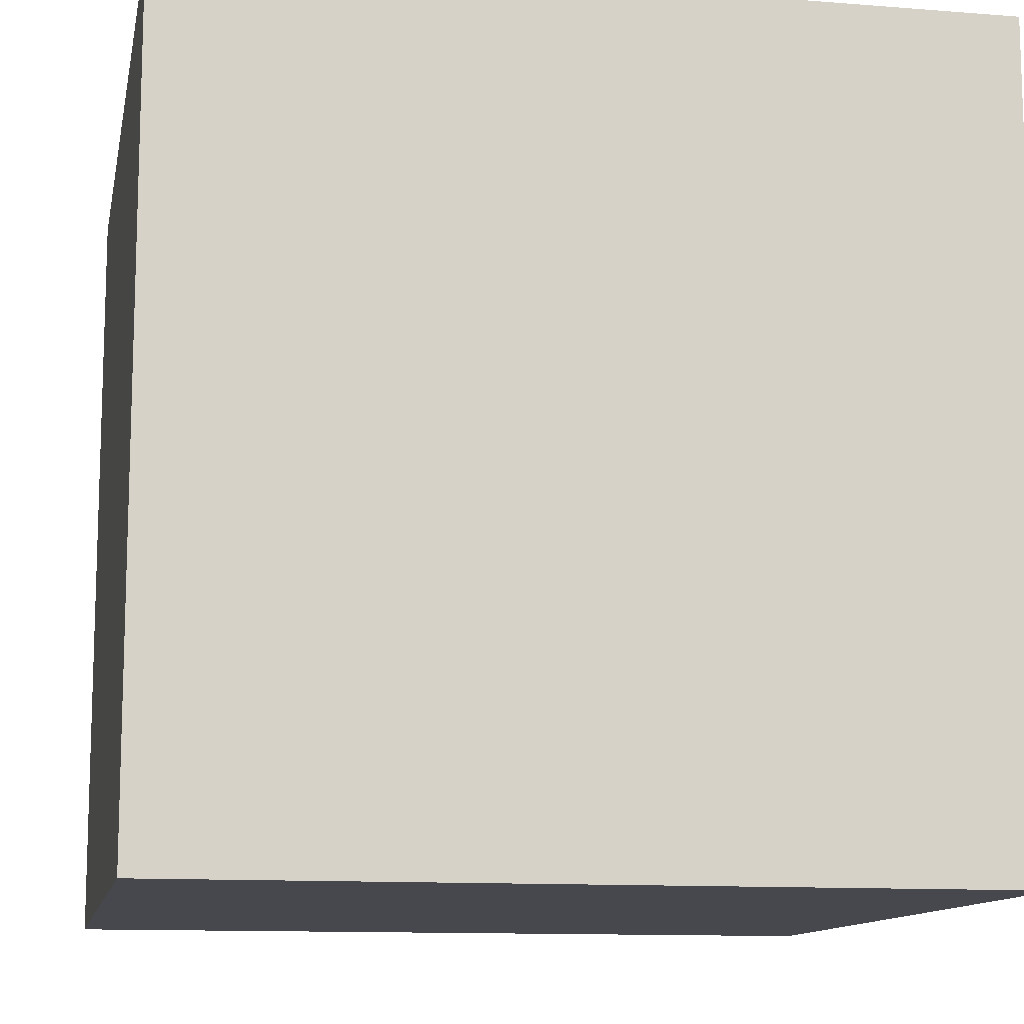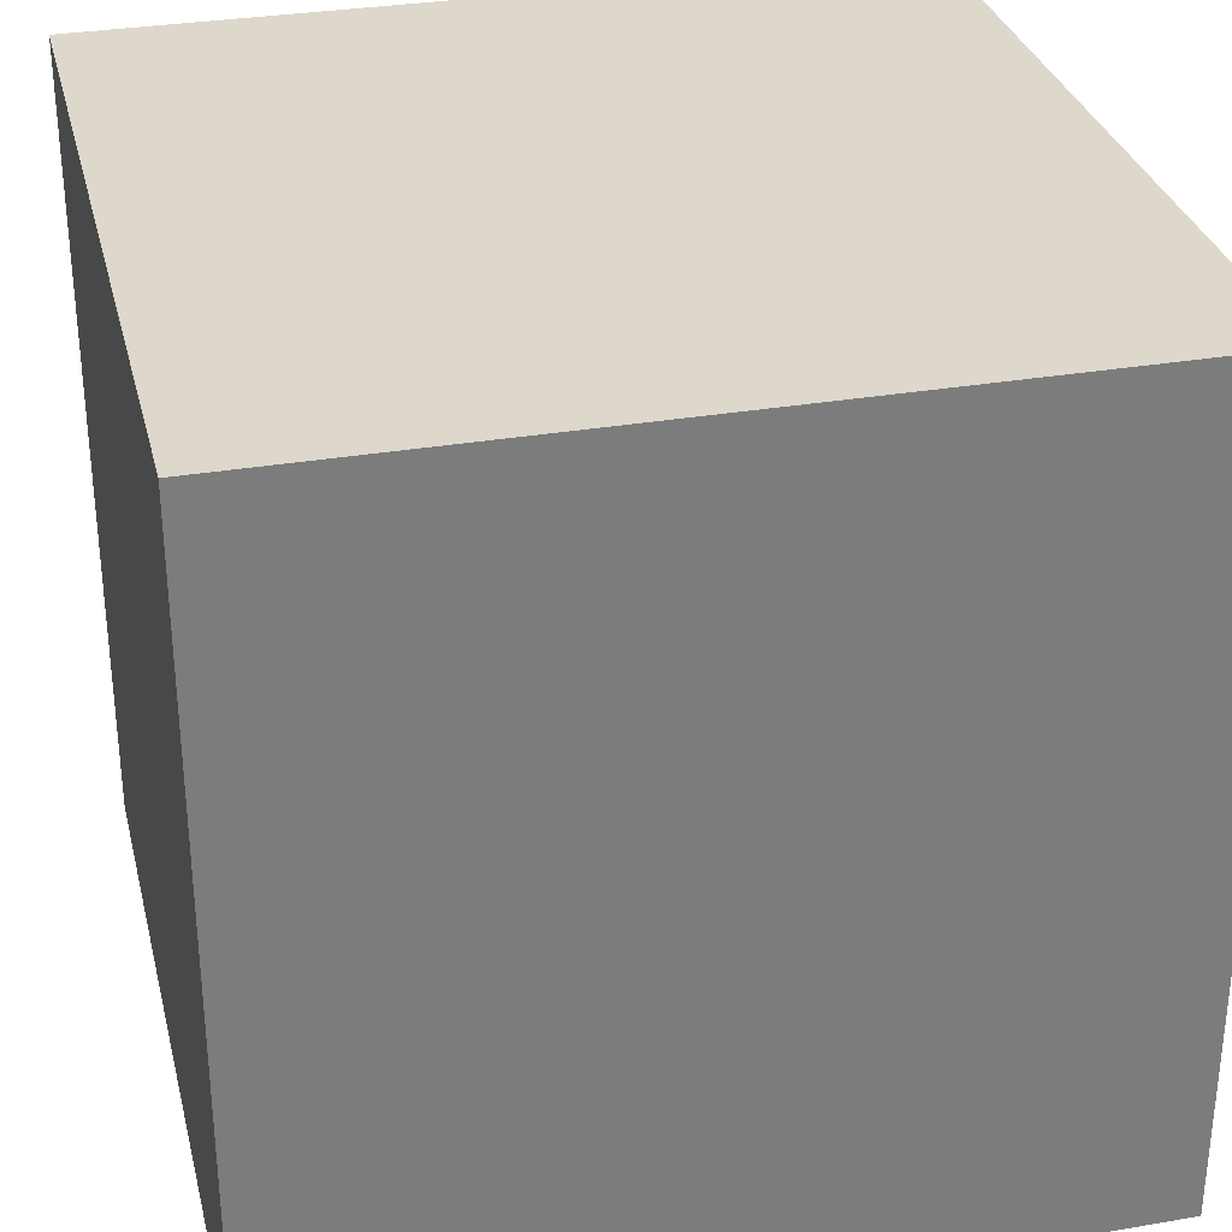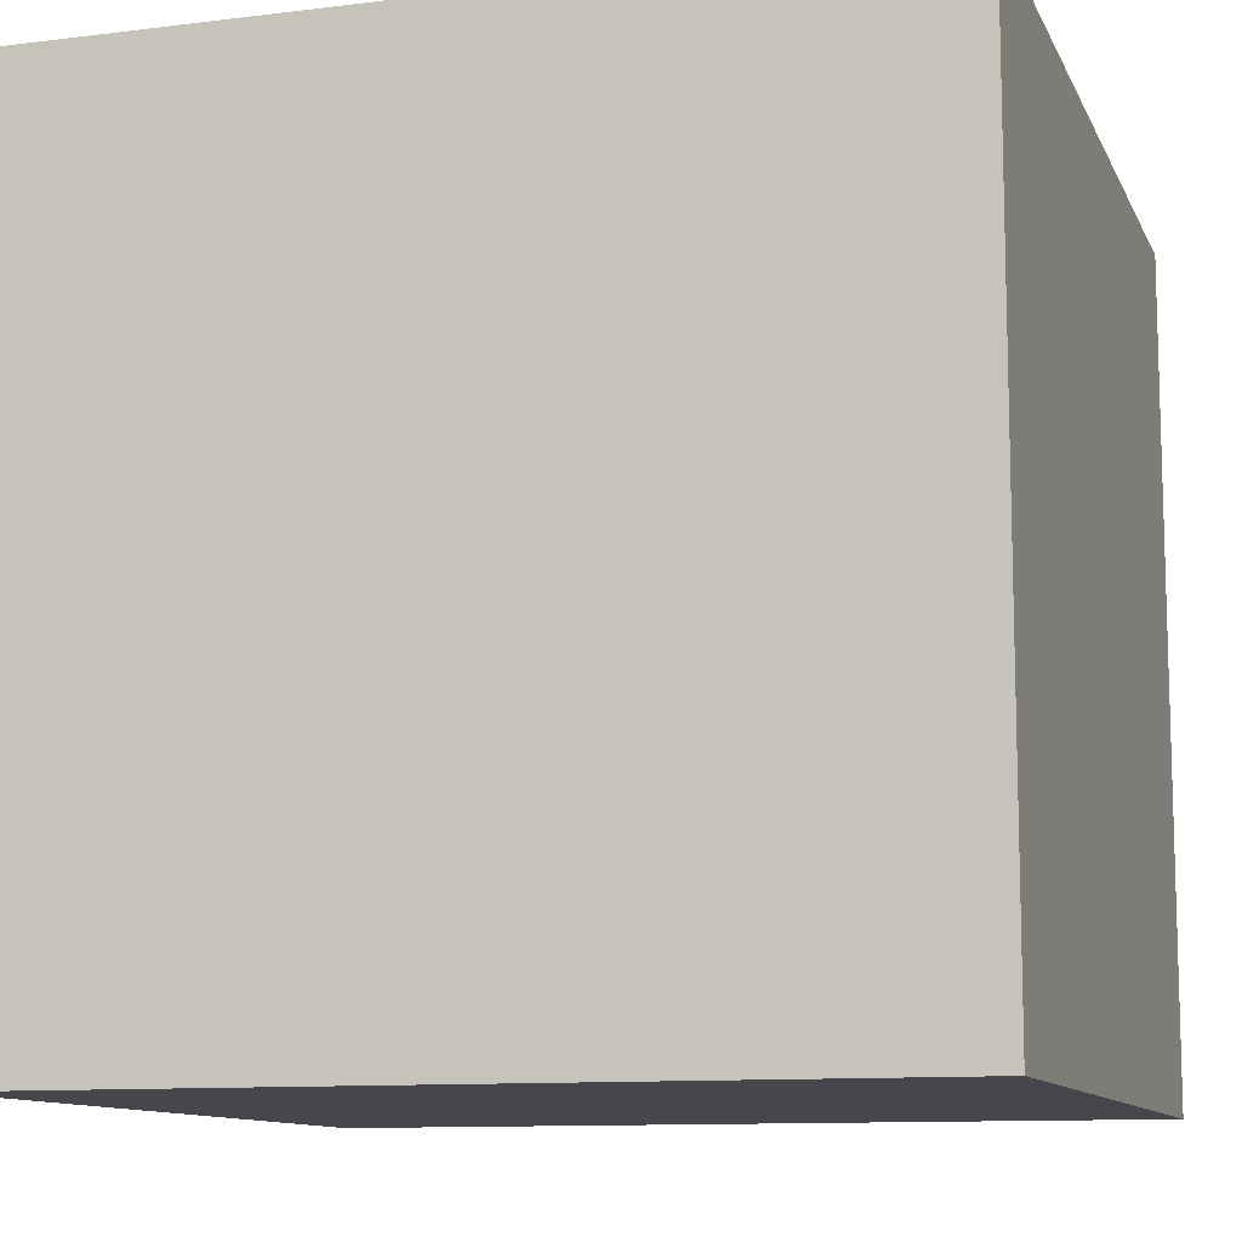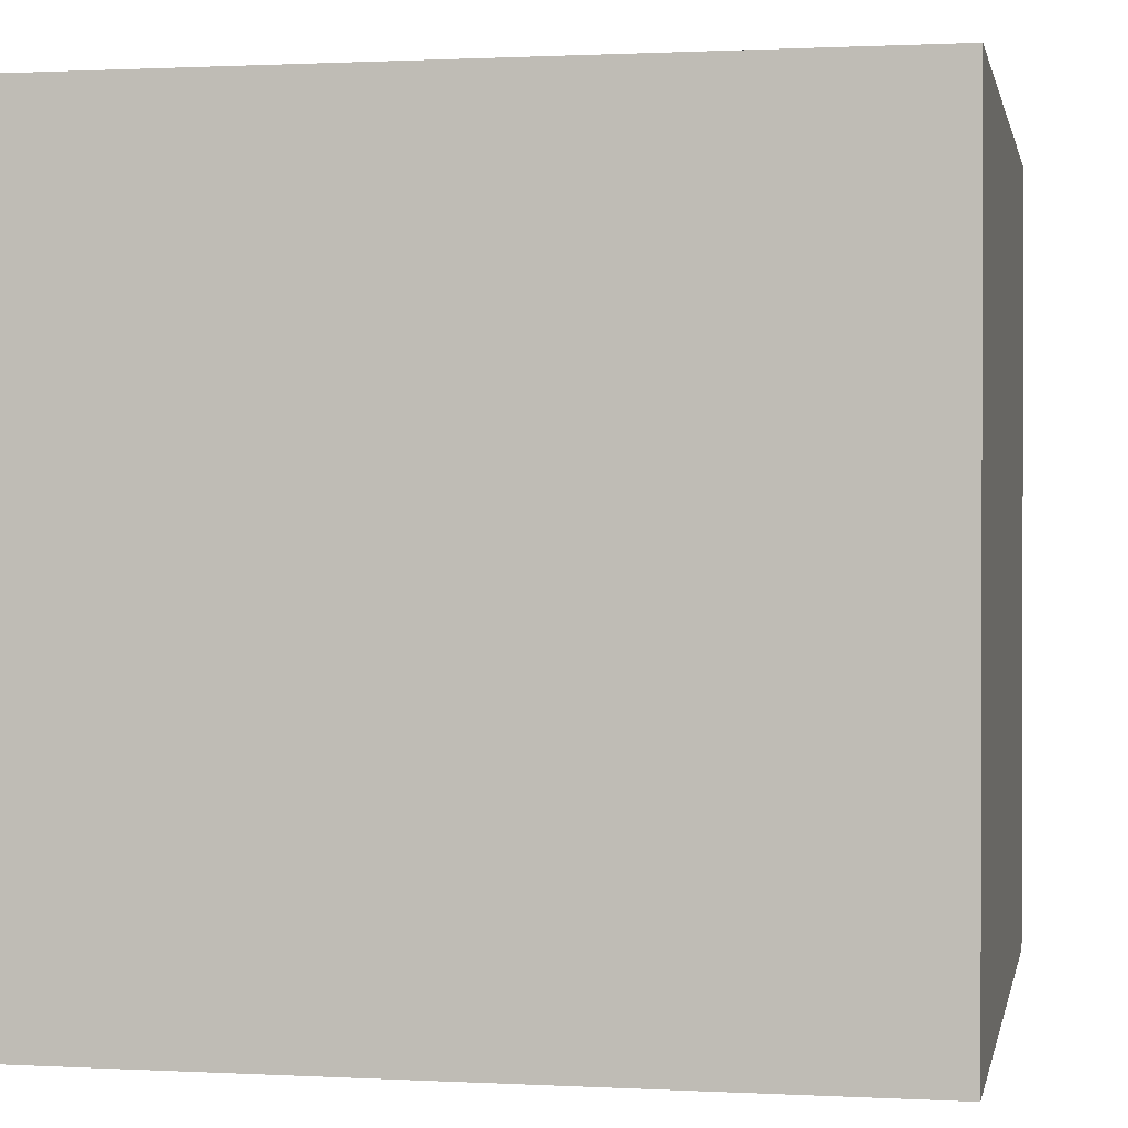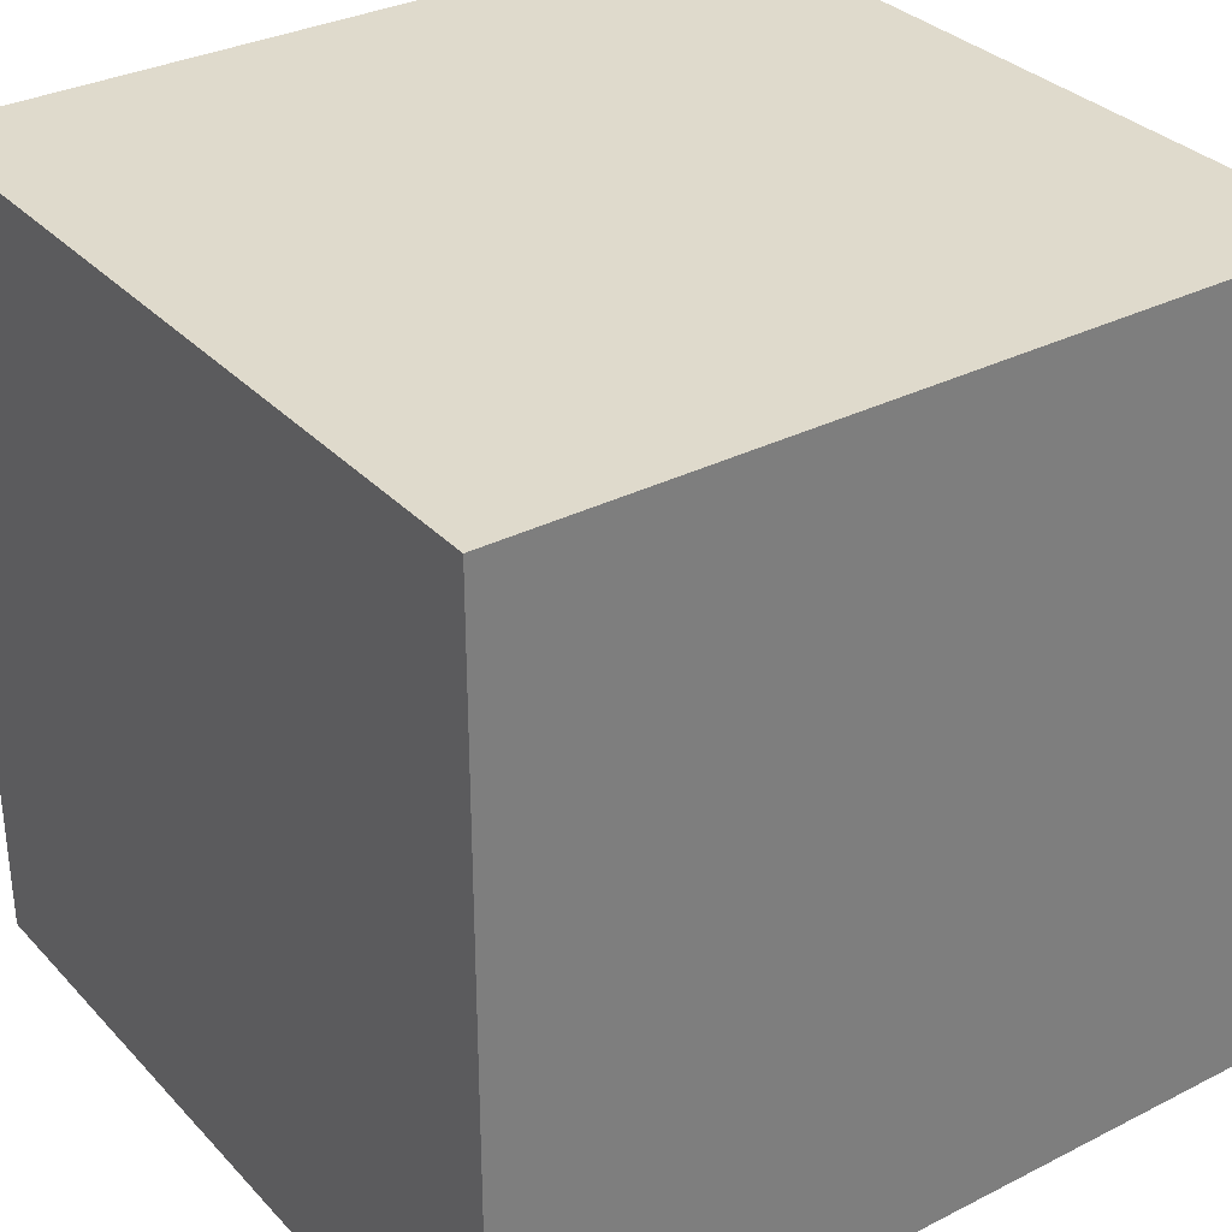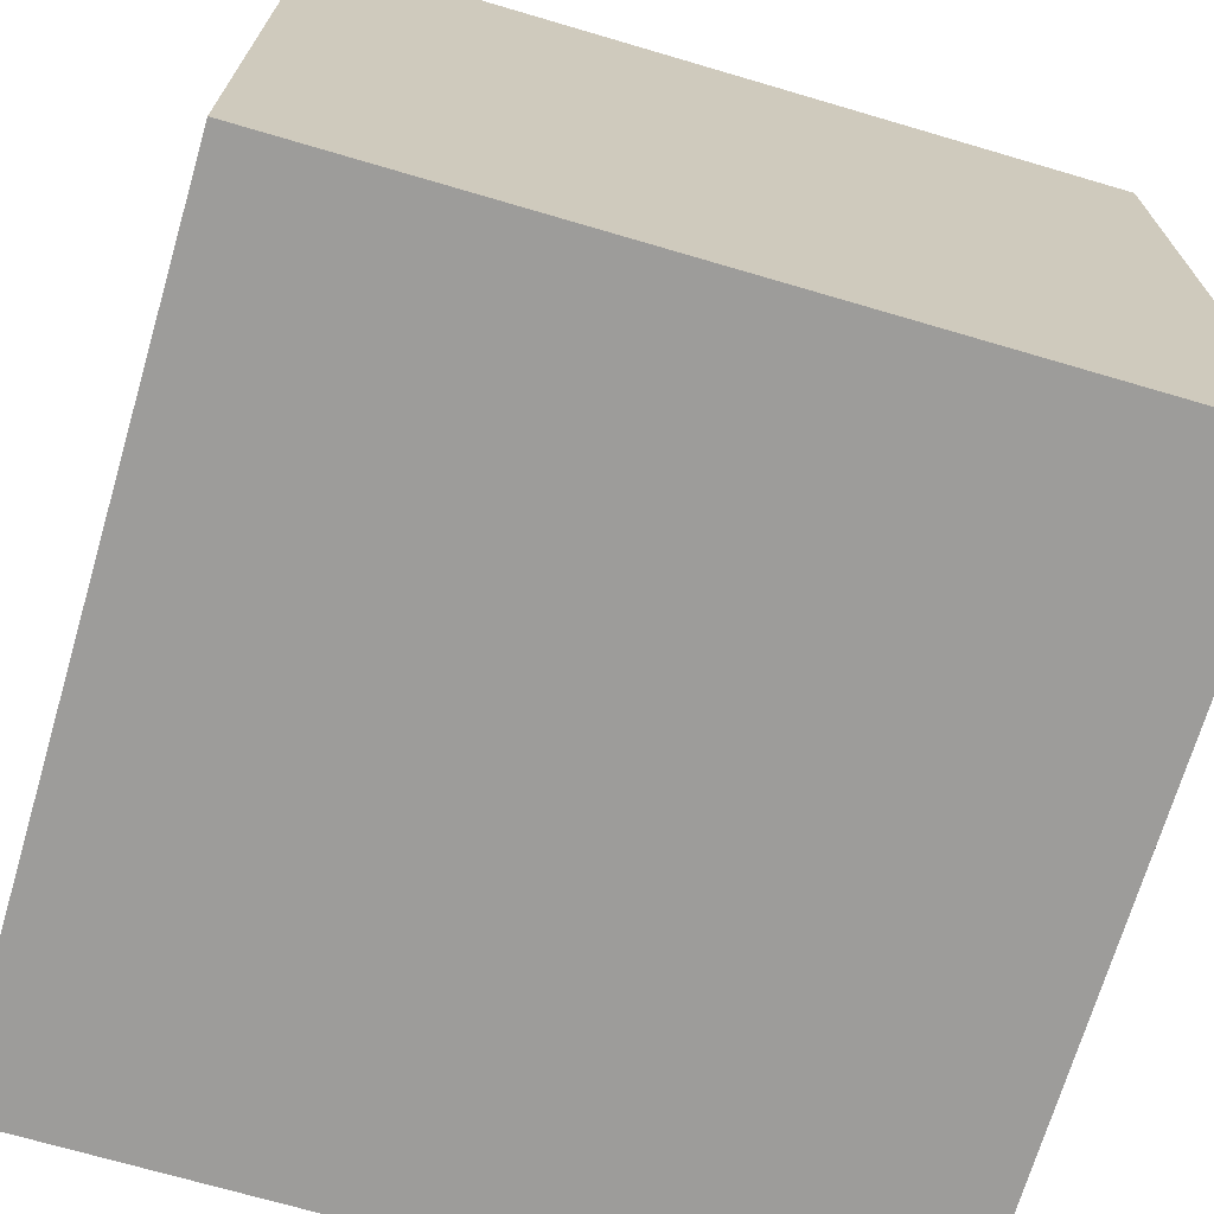
<metadata>
{"format":"obj","ext":"obj","renderer":"f3d","projection":"perspective","resolution":1024,"background":"white","views":[{"elev":-11.9,"azim":-100.8,"up":"+Y"},{"elev":31.5,"azim":-13.6,"up":"+Z"},{"elev":-10.9,"azim":17.1,"up":"+Z"},{"elev":0.9,"azim":11.1,"up":"+Z"},{"elev":32.4,"azim":144.7,"up":"+Y"},{"elev":-70.3,"azim":-106.4,"up":"+Z"}]}
</metadata>
<code>
g default1
v -0.4 0 0.4
v 0.4 0 0.4
v -0.4 0.8 0.4
v 0.4 0.8 0.4
v -0.4 0.8 -0.4
v 0.4 0.8 -0.4
v -0.4 0 -0.4
v 0.4 0 -0.4
g MHead initialShadingGroup initialShadingGroup1 initialShadingGroup2 polySurface2 polySurface1
f 1 2 4 3
f 3 4 6 5
f 5 6 8 7
f 7 8 2 1
f 2 8 6 4
f 7 1 3 5

</code>
